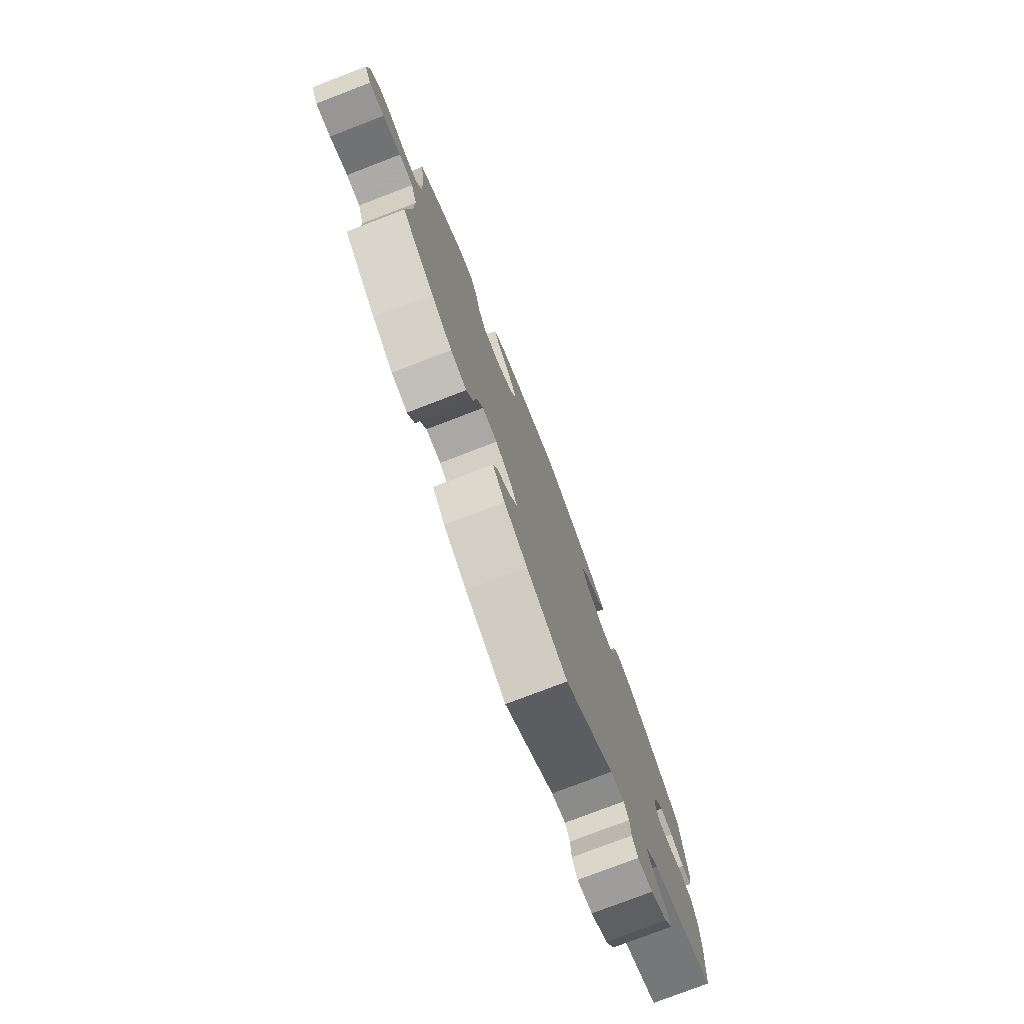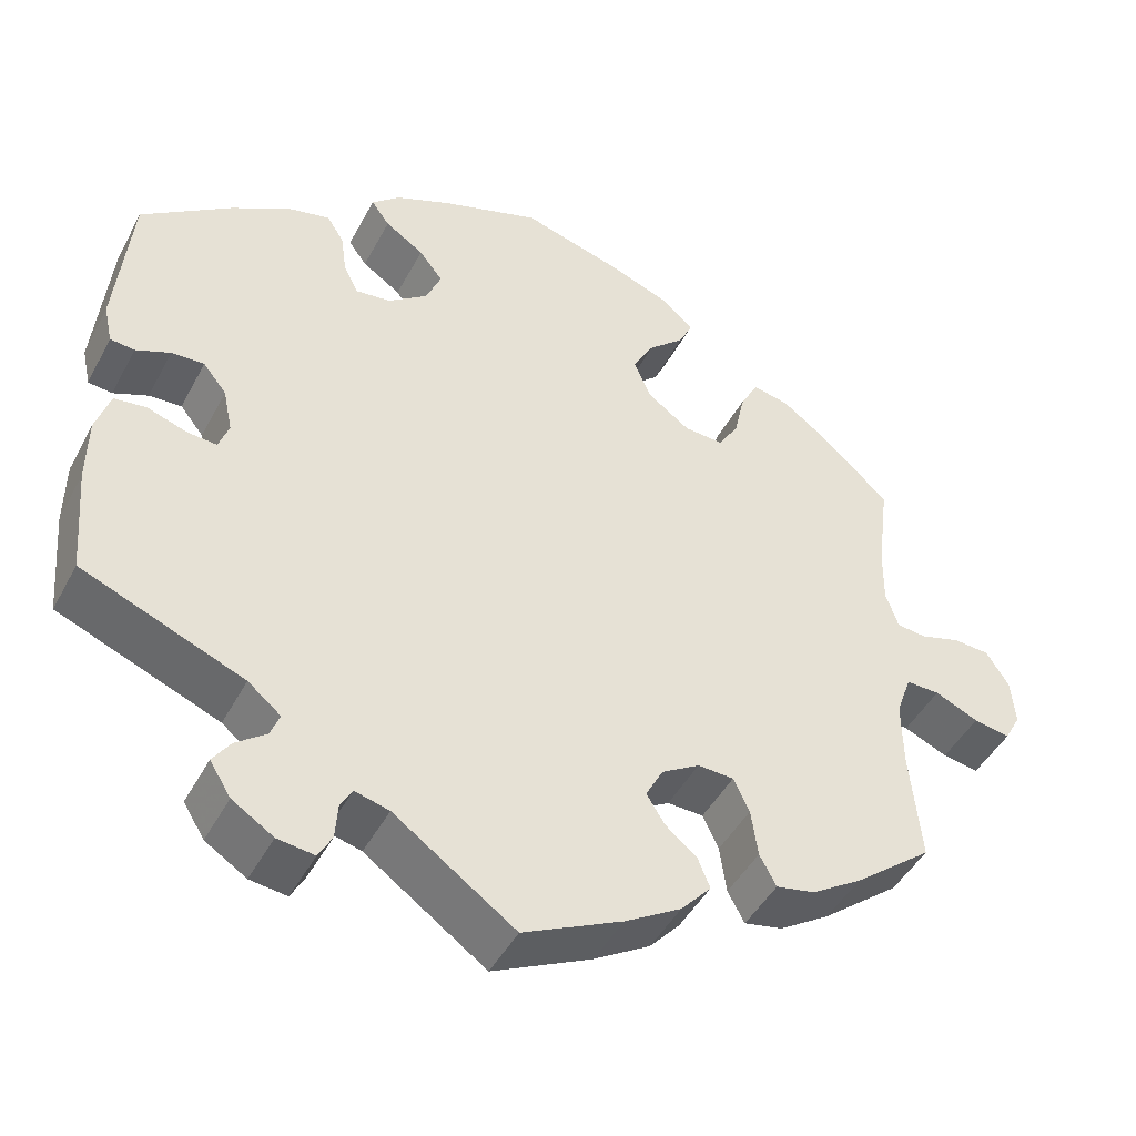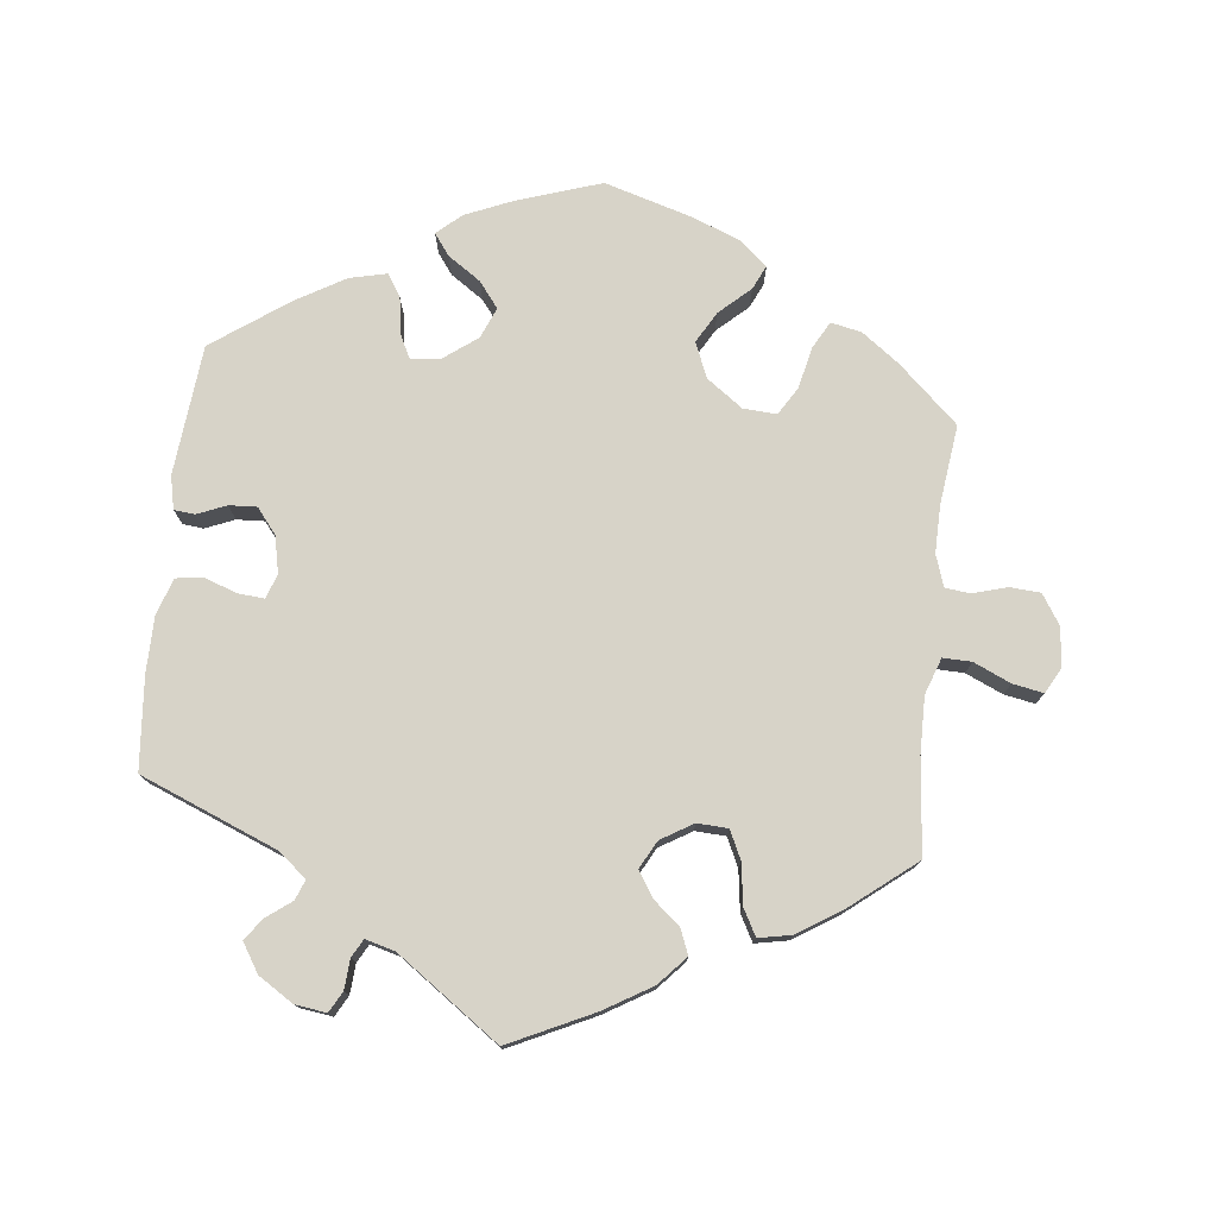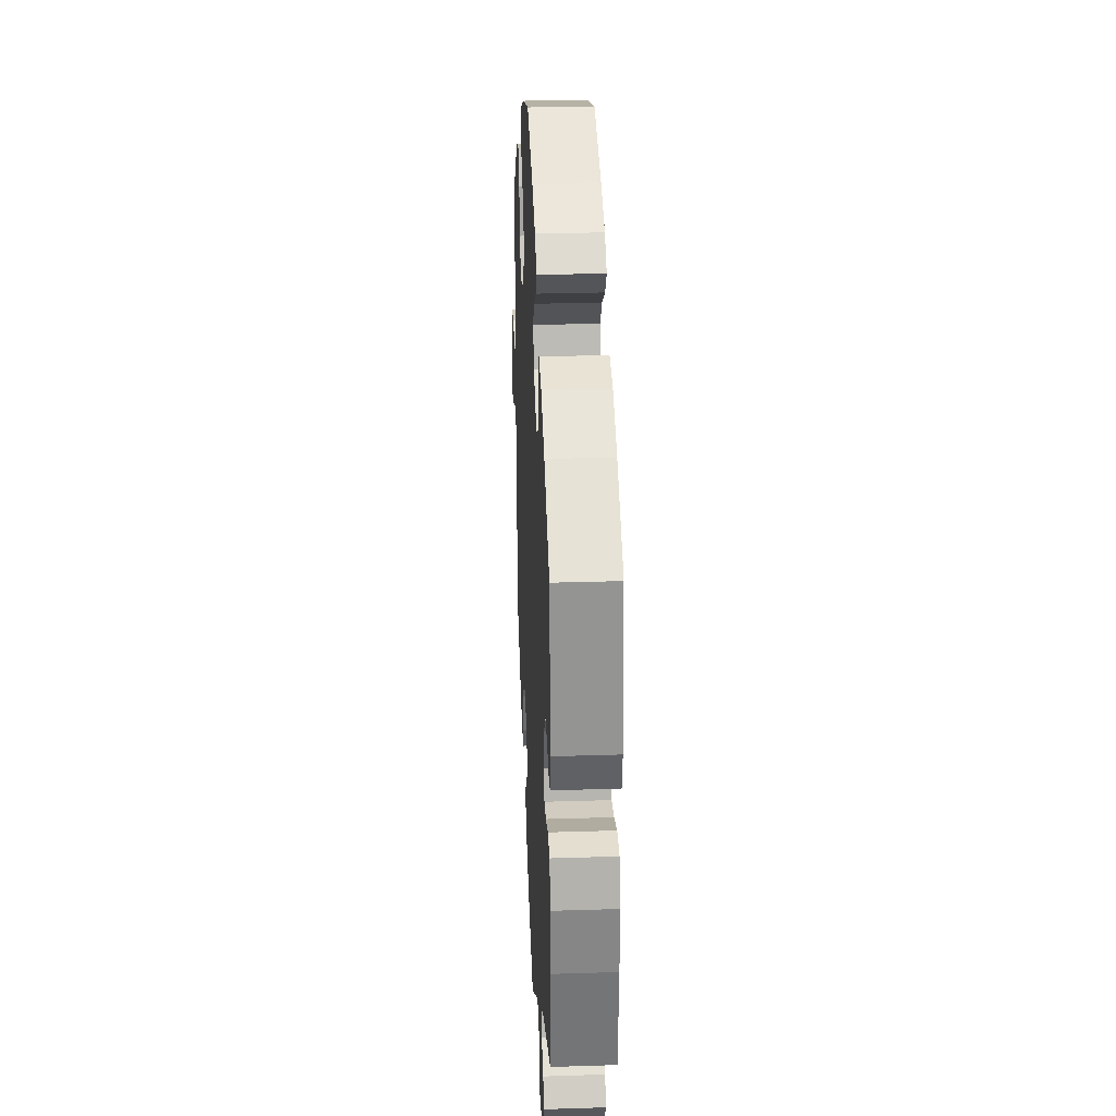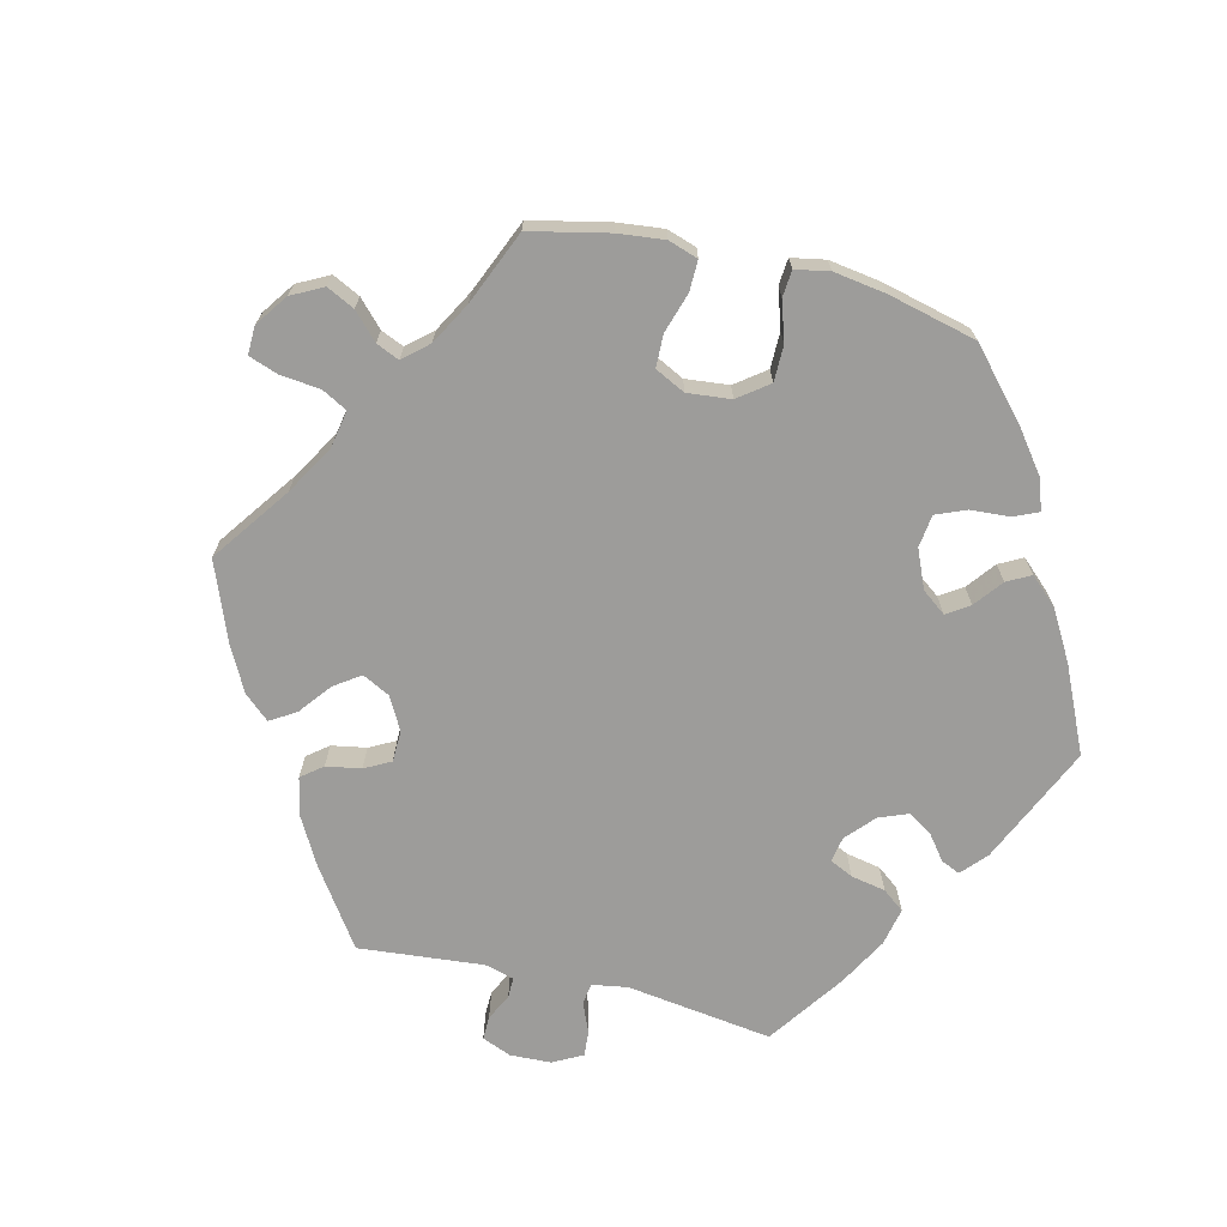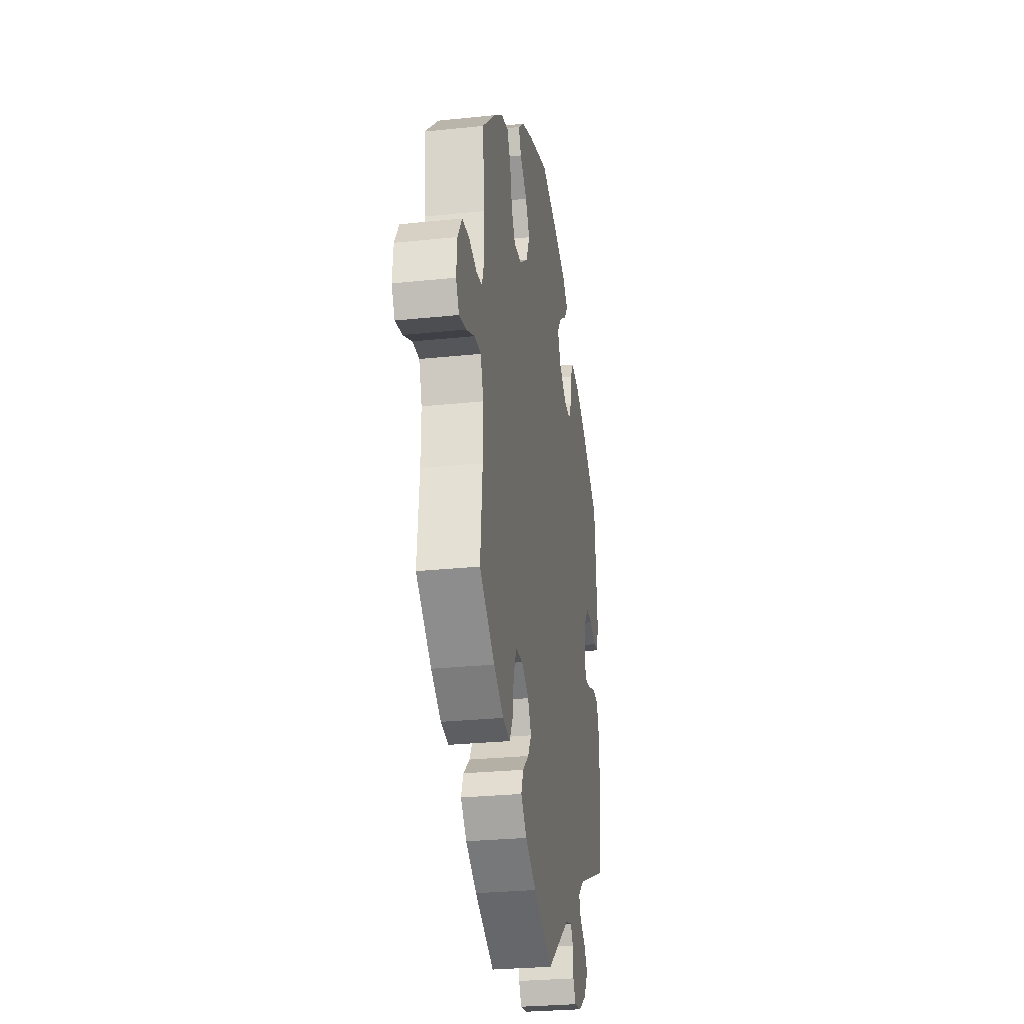
<metadata>
{"format":"obj","ext":"obj","renderer":"f3d","projection":"perspective","resolution":1024,"background":"white","views":[{"elev":-77.4,"azim":-69.0,"up":"+Z"},{"elev":-45.5,"azim":153.3,"up":"+Z"},{"elev":76.6,"azim":-173.7,"up":"+Y"},{"elev":28.9,"azim":87.3,"up":"+Z"},{"elev":-70.1,"azim":-43.7,"up":"+Y"},{"elev":-27.4,"azim":-80.8,"up":"+Z"}]}
</metadata>
<code>
v 0.308 0.07 -0.367
v 0.269 0.07 -0.399
v 0.28 0.07 -0.427
v 0.316 0.07 -0.454
v 0.337 0.07 -0.484
v 0.312 0.07 -0.524
v 0.263 0.07 -0.555
v 0.219 0.07 -0.561
v 0.203 0.07 -0.532
v 0.2 0.07 -0.49
v 0.186 0.07 -0.465
v 0.145 0.07 -0.476
v 0.001 0.07 -0.578
v -0.117 0.07 -0.522
v -0.184 0.07 -0.482
v -0.22 0.07 -0.442
v -0.206 0.07 -0.407
v -0.168 0.07 -0.375
v -0.146 0.07 -0.34
v -0.167 0.07 -0.301
v -0.212 0.07 -0.274
v -0.255 0.07 -0.276
v -0.274 0.07 -0.316
v -0.282 0.07 -0.373
v -0.302 0.07 -0.41
v -0.348 0.07 -0.401
v -0.408 0.07 -0.363
v -0.501 0.07 -0.289
v -0.488 0.07 -0.156
v -0.487 0.07 -0.077
v -0.505 0.07 -0.026
v -0.545 0.07 -0.027
v -0.597 0.07 -0.05
v -0.64 0.07 -0.058
v -0.659 0.07 -0.023
v -0.654 0.07 0.032
v -0.627 0.07 0.074
v -0.584 0.07 0.077
v -0.536 0.07 0.063
v -0.501 0.07 0.067
v -0.486 0.07 0.111
v -0.487 0.07 0.178
v -0.501 0.07 0.289
v -0.418 0.07 0.365
v -0.365 0.07 0.404
v -0.322 0.07 0.413
v -0.301 0.07 0.375
v -0.288 0.07 0.317
v -0.264 0.07 0.278
v -0.217 0.07 0.281
v -0.167 0.07 0.317
v -0.146 0.07 0.366
v -0.171 0.07 0.41
v -0.214 0.07 0.449
v -0.23 0.07 0.483
v -0.193 0.07 0.515
v -0.124 0.07 0.542
v -0.001 0.07 0.578
v 0.117 0.07 0.539
v 0.183 0.07 0.511
v 0.217 0.07 0.481
v 0.195 0.07 0.451
v 0.149 0.07 0.42
v 0.121 0.07 0.384
v 0.139 0.07 0.341
v 0.186 0.07 0.306
v 0.228 0.07 0.301
v 0.245 0.07 0.335
v 0.252 0.07 0.385
v 0.272 0.07 0.417
v 0.324 0.07 0.405
v 0.393 0.07 0.365
v 0.5 0.07 0.289
v 0.518 0.07 0.107
v 0.508 0.07 0.061
v 0.479 0.07 0.058
v 0.438 0.07 0.075
v 0.399 0.07 0.077
v 0.371 0.07 0.042
v 0.36 0.07 -0.01
v 0.372 0.07 -0.044
v 0.408 0.07 -0.041
v 0.455 0.07 -0.025
v 0.493 0.07 -0.03
v 0.51 0.07 -0.082
v 0.511 0.07 -0.16
v 0.5 0.07 -0.289
v 0.308 0 -0.367
v 0.269 0 -0.399
v 0.28 0 -0.427
v 0.316 0 -0.454
v 0.337 0 -0.484
v 0.312 0 -0.524
v 0.263 0 -0.555
v 0.219 0 -0.561
v 0.203 0 -0.532
v 0.2 0 -0.49
v 0.186 0 -0.465
v 0.145 0 -0.476
v 0.001 0 -0.578
v -0.117 0 -0.522
v -0.184 0 -0.482
v -0.22 0 -0.442
v -0.206 0 -0.407
v -0.168 0 -0.375
v -0.146 0 -0.34
v -0.167 0 -0.301
v -0.212 0 -0.274
v -0.255 0 -0.276
v -0.274 0 -0.316
v -0.282 0 -0.373
v -0.302 0 -0.41
v -0.348 0 -0.401
v -0.408 0 -0.363
v -0.501 0 -0.289
v -0.488 0 -0.156
v -0.487 0 -0.077
v -0.505 0 -0.026
v -0.545 0 -0.027
v -0.597 0 -0.05
v -0.64 0 -0.058
v -0.659 0 -0.023
v -0.654 0 0.032
v -0.627 0 0.074
v -0.584 0 0.077
v -0.536 0 0.063
v -0.501 0 0.067
v -0.486 0 0.111
v -0.487 0 0.178
v -0.501 0 0.289
v -0.418 0 0.365
v -0.365 0 0.404
v -0.322 0 0.413
v -0.301 0 0.375
v -0.288 0 0.317
v -0.264 0 0.278
v -0.217 0 0.281
v -0.167 0 0.317
v -0.146 0 0.366
v -0.171 0 0.41
v -0.214 0 0.449
v -0.23 0 0.483
v -0.193 0 0.515
v -0.124 0 0.542
v -0.001 0 0.578
v 0.117 0 0.539
v 0.183 0 0.511
v 0.217 0 0.481
v 0.195 0 0.451
v 0.149 0 0.42
v 0.121 0 0.384
v 0.139 0 0.341
v 0.186 0 0.306
v 0.228 0 0.301
v 0.245 0 0.335
v 0.252 0 0.385
v 0.272 0 0.417
v 0.324 0 0.405
v 0.393 0 0.365
v 0.5 0 0.289
v 0.518 0 0.107
v 0.508 0 0.061
v 0.479 0 0.058
v 0.438 0 0.075
v 0.399 0 0.077
v 0.371 0 0.042
v 0.36 0 -0.01
v 0.372 0 -0.044
v 0.408 0 -0.041
v 0.455 0 -0.025
v 0.493 0 -0.03
v 0.51 0 -0.082
v 0.511 0 -0.16
v 0.5 0 -0.289
f 86 87 1
f 85 86 1 2
f 82 83 84 85
f 81 82 85 2
f 80 81 2
f 79 80 2
f 74 75 76 77
f 74 77 78
f 73 74 78
f 72 73 78 79
f 68 69 70 71
f 67 68 71 72
f 60 61 62 63
f 60 63 64
f 59 60 64
f 58 59 64
f 57 58 64 65
f 53 54 55 56
f 52 53 56 57
f 45 46 47 48
f 45 48 49
f 42 43 44 45
f 41 42 45 49
f 40 41 49 50
f 36 37 38 39
f 36 39 40
f 35 36 40
f 32 33 34 35
f 31 32 35 40
f 30 31 40 50
f 26 27 28 29
f 23 24 25 26
f 22 23 26 29
f 21 22 29 30
f 15 16 17 18
f 15 18 19
f 12 13 14 15
f 11 12 15 19
f 7 8 9 10
f 7 10 11
f 6 7 11
f 3 4 5 6
f 2 3 6 11
f 67 72 79 2
f 52 57 65
f 51 52 65 66
f 20 21 30 50
f 50 51 66 67
f 19 20 50 67
f 2 11 19 67
f 88 174 173
f 89 88 173 172
f 172 171 170 169
f 89 172 169 168
f 89 168 167
f 89 167 166
f 164 163 162 161
f 165 164 161
f 165 161 160
f 166 165 160 159
f 158 157 156 155
f 159 158 155 154
f 150 149 148 147
f 151 150 147
f 151 147 146
f 151 146 145
f 152 151 145 144
f 143 142 141 140
f 144 143 140 139
f 135 134 133 132
f 136 135 132
f 132 131 130 129
f 136 132 129 128
f 137 136 128 127
f 126 125 124 123
f 127 126 123
f 127 123 122
f 122 121 120 119
f 127 122 119 118
f 137 127 118 117
f 116 115 114 113
f 113 112 111 110
f 116 113 110 109
f 117 116 109 108
f 105 104 103 102
f 106 105 102
f 102 101 100 99
f 106 102 99 98
f 97 96 95 94
f 98 97 94
f 98 94 93
f 93 92 91 90
f 98 93 90 89
f 89 166 159 154
f 152 144 139
f 153 152 139 138
f 137 117 108 107
f 154 153 138 137
f 154 137 107 106
f 154 106 98 89
f 1 88 89 2
f 2 89 90 3
f 3 90 91 4
f 4 91 92 5
f 5 92 93 6
f 6 93 94 7
f 7 94 95 8
f 8 95 96 9
f 9 96 97 10
f 10 97 98 11
f 11 98 99 12
f 12 99 100 13
f 13 100 101 14
f 14 101 102 15
f 15 102 103 16
f 16 103 104 17
f 17 104 105 18
f 18 105 106 19
f 19 106 107 20
f 20 107 108 21
f 21 108 109 22
f 22 109 110 23
f 23 110 111 24
f 24 111 112 25
f 25 112 113 26
f 26 113 114 27
f 27 114 115 28
f 28 115 116 29
f 29 116 117 30
f 30 117 118 31
f 31 118 119 32
f 32 119 120 33
f 33 120 121 34
f 34 121 122 35
f 35 122 123 36
f 36 123 124 37
f 37 124 125 38
f 38 125 126 39
f 39 126 127 40
f 40 127 128 41
f 41 128 129 42
f 42 129 130 43
f 43 130 131 44
f 44 131 132 45
f 45 132 133 46
f 46 133 134 47
f 47 134 135 48
f 48 135 136 49
f 49 136 137 50
f 50 137 138 51
f 51 138 139 52
f 52 139 140 53
f 53 140 141 54
f 54 141 142 55
f 55 142 143 56
f 56 143 144 57
f 57 144 145 58
f 58 145 146 59
f 59 146 147 60
f 60 147 148 61
f 61 148 149 62
f 62 149 150 63
f 63 150 151 64
f 64 151 152 65
f 65 152 153 66
f 66 153 154 67
f 67 154 155 68
f 68 155 156 69
f 69 156 157 70
f 70 157 158 71
f 71 158 159 72
f 72 159 160 73
f 73 160 161 74
f 74 161 162 75
f 75 162 163 76
f 76 163 164 77
f 77 164 165 78
f 78 165 166 79
f 79 166 167 80
f 80 167 168 81
f 81 168 169 82
f 82 169 170 83
f 83 170 171 84
f 84 171 172 85
f 85 172 173 86
f 86 173 174 87
f 87 174 88 1

</code>
